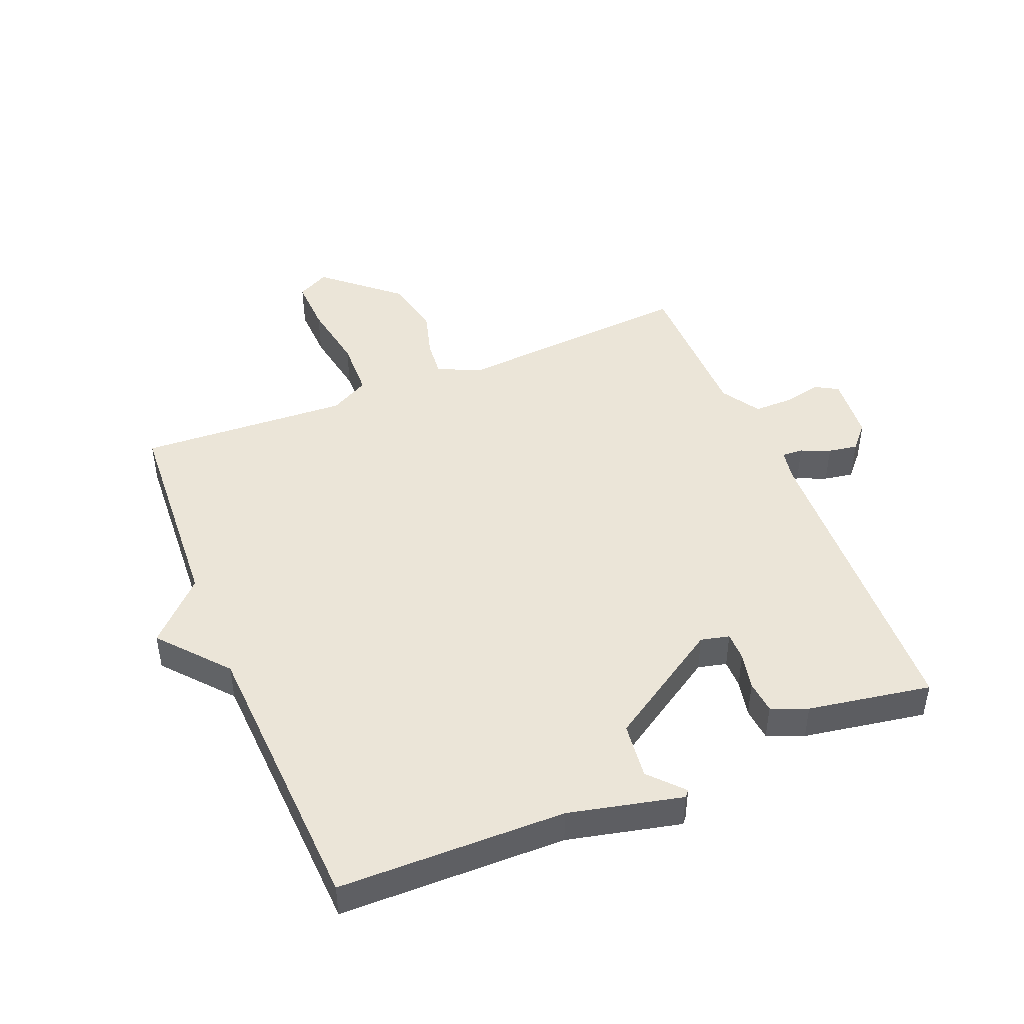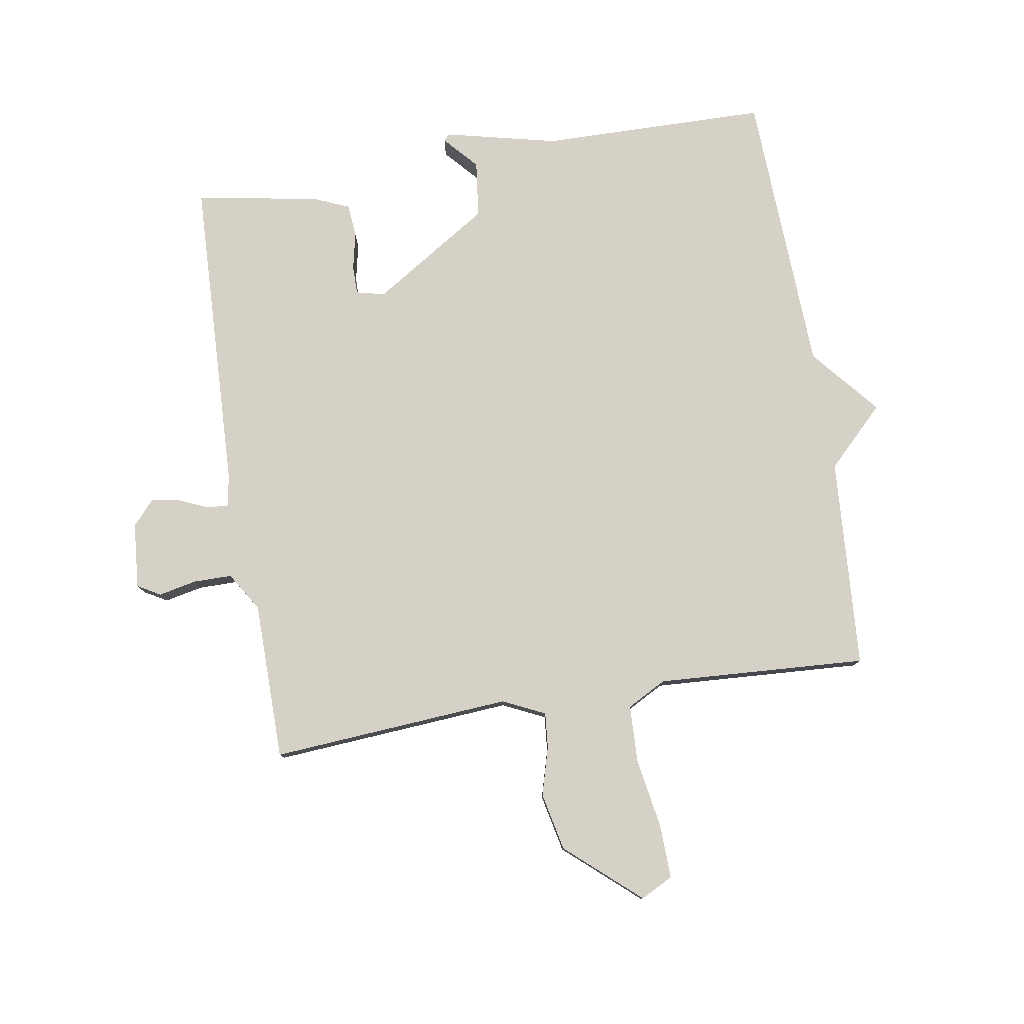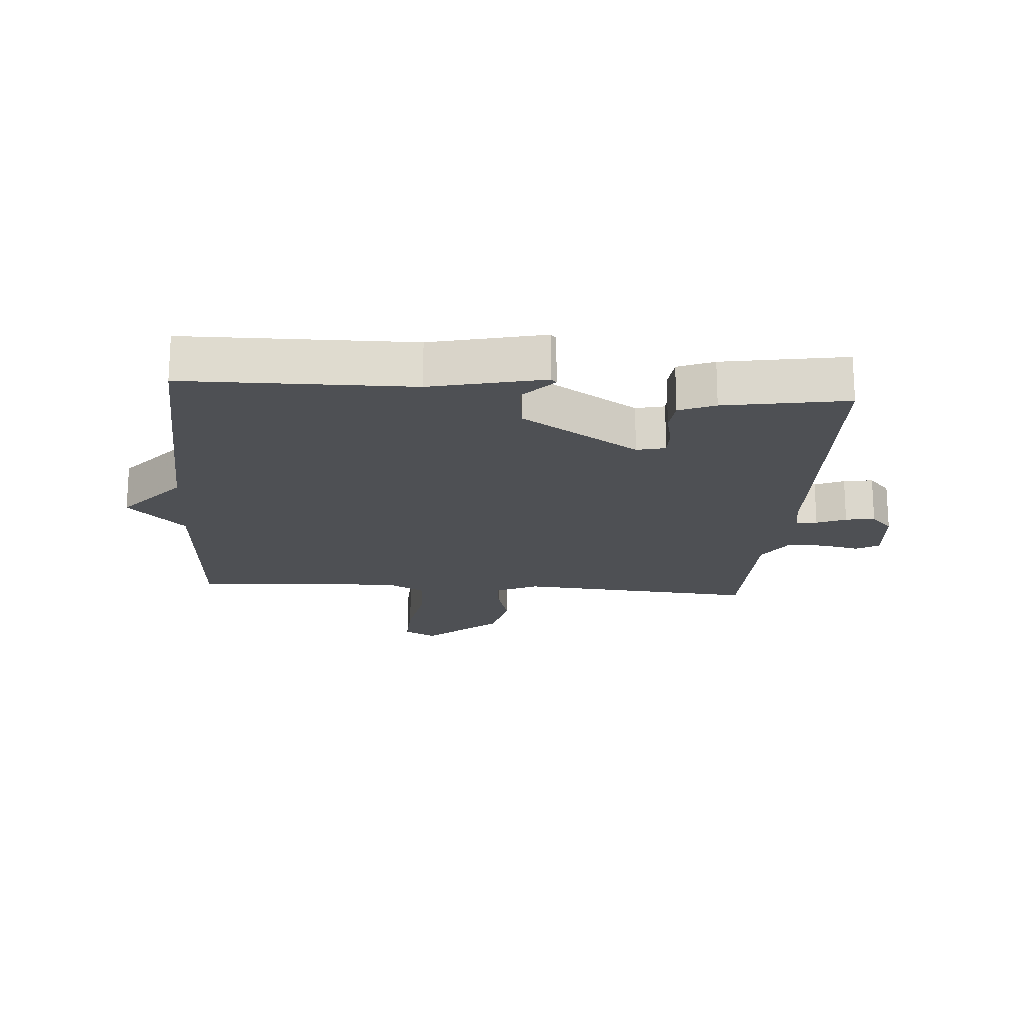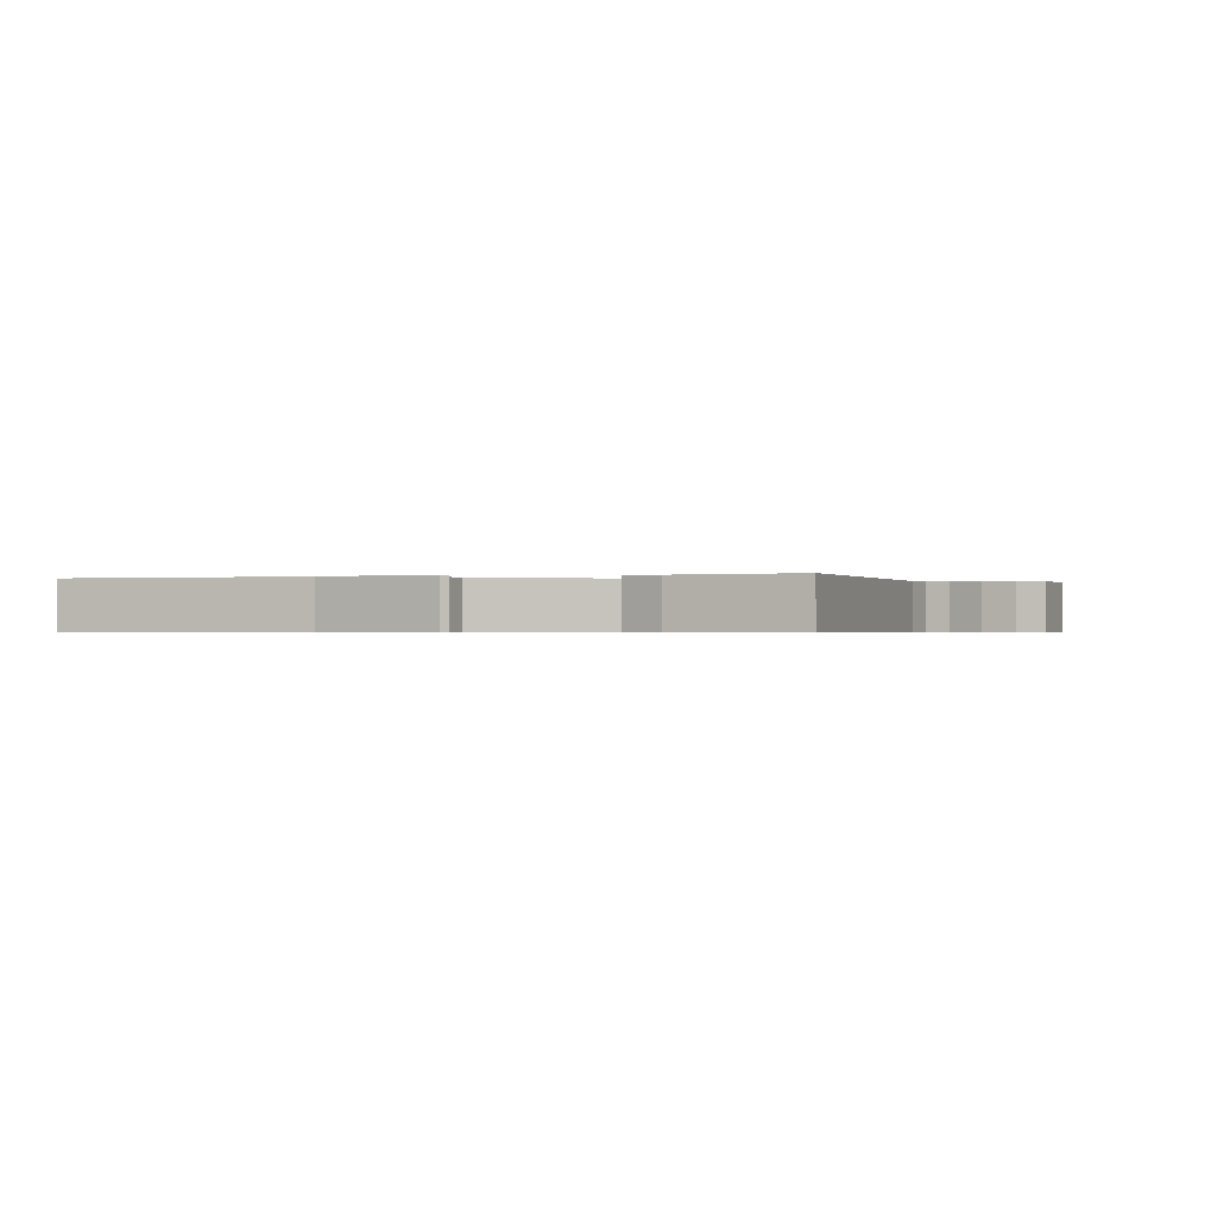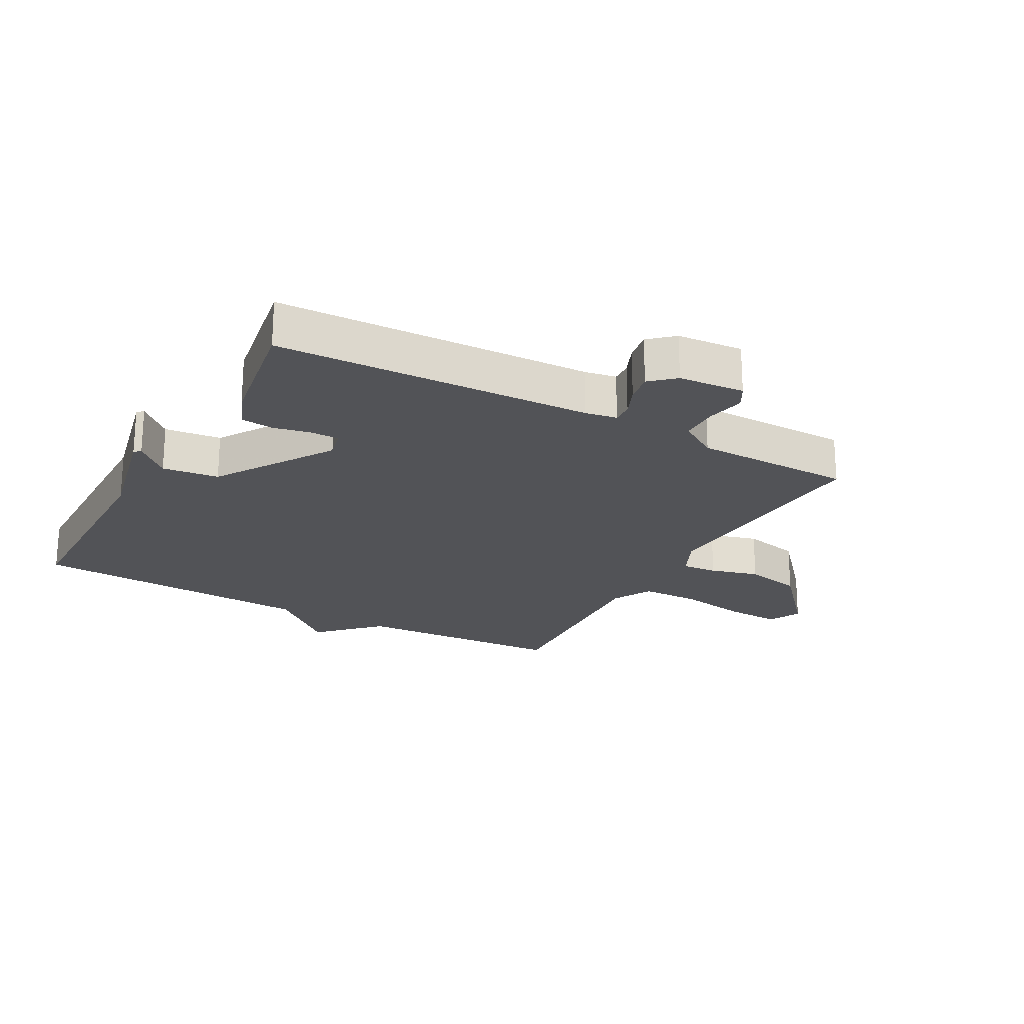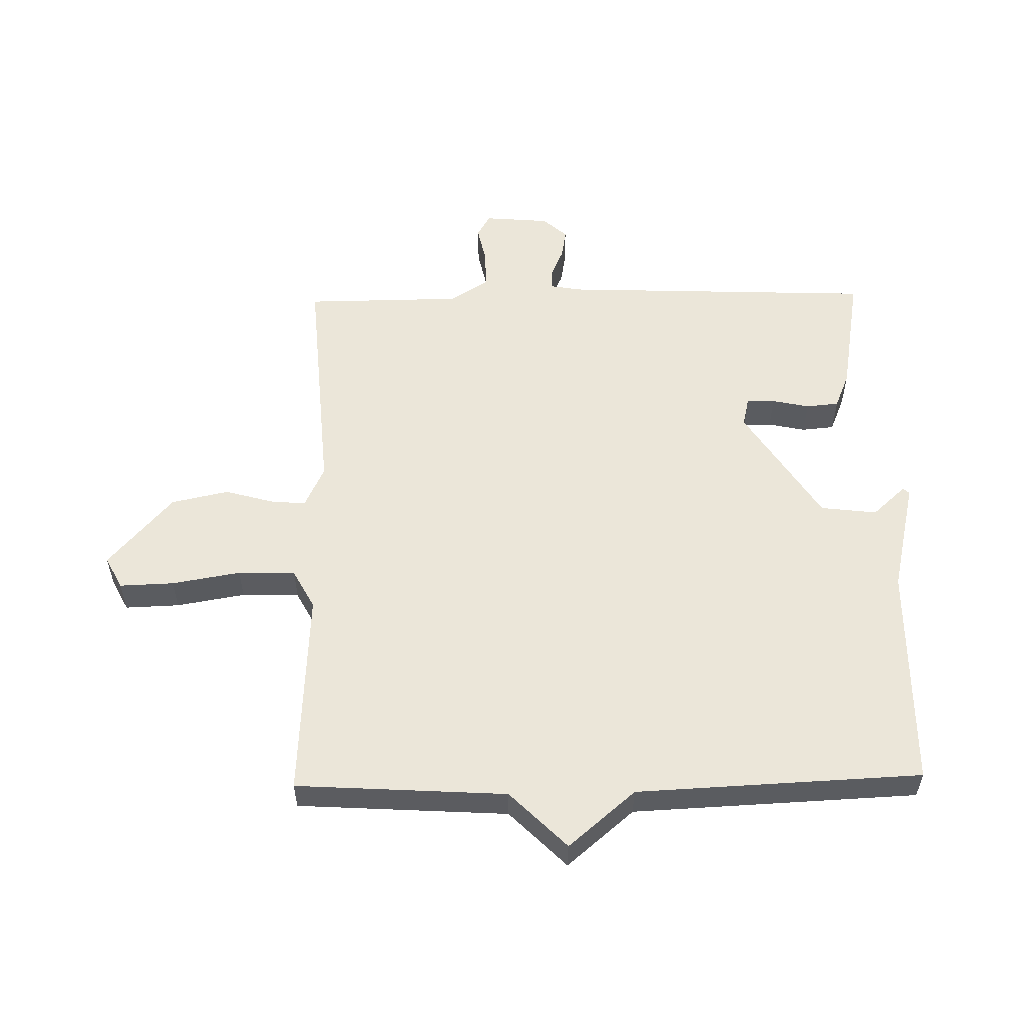
<metadata>
{"format":"obj","ext":"obj","renderer":"f3d","projection":"perspective","resolution":1024,"background":"white","views":[{"elev":46.0,"azim":-22.3,"up":"+Y"},{"elev":79.3,"azim":170.8,"up":"+Y"},{"elev":-18.9,"azim":-4.4,"up":"+Y"},{"elev":-0.5,"azim":17.4,"up":"+Y"},{"elev":-22.4,"azim":61.1,"up":"+Y"},{"elev":55.5,"azim":-91.1,"up":"+Y"}]}
</metadata>
<code>
v -0.5 0.07 0.5
v -0.135 0.07 0.505
v 0.047 0.07 0.547
v 0.056 0.07 0.537
v 0.007 0.07 0.483
v 0.018 0.07 0.392
v 0.206 0.07 0.272
v 0.252 0.07 0.283
v 0.252 0.07 0.329
v 0.239 0.07 0.389
v 0.244 0.07 0.442
v 0.302 0.07 0.466
v 0.5 0.07 0.5
v 0.52 0.07 -0.009
v 0.529 0.07 -0.06
v 0.563 0.07 -0.058
v 0.61 0.07 -0.038
v 0.657 0.07 -0.03
v 0.692 0.07 -0.069
v 0.701 0.07 -0.175
v 0.664 0.07 -0.196
v 0.603 0.07 -0.183
v 0.541 0.07 -0.183
v 0.502 0.07 -0.245
v 0.5 0.07 -0.5
v 0.113 0.07 -0.471
v 0.045 0.07 -0.503
v 0.05 0.07 -0.56
v 0.072 0.07 -0.638
v 0.052 0.07 -0.731
v -0.066 0.07 -0.834
v -0.118 0.07 -0.807
v -0.115 0.07 -0.719
v -0.096 0.07 -0.608
v -0.099 0.07 -0.515
v -0.162 0.07 -0.481
v -0.5 0.07 -0.5
v -0.521 0.07 -0.16
v -0.613 0.07 -0.068
v -0.521 0.07 0.04
v -0.5 0 0.5
v -0.135 0 0.505
v 0.047 0 0.547
v 0.056 0 0.537
v 0.007 0 0.483
v 0.018 0 0.392
v 0.206 0 0.272
v 0.252 0 0.283
v 0.252 0 0.329
v 0.239 0 0.389
v 0.244 0 0.442
v 0.302 0 0.466
v 0.5 0 0.5
v 0.52 0 -0.009
v 0.529 0 -0.06
v 0.563 0 -0.058
v 0.61 0 -0.038
v 0.657 0 -0.03
v 0.692 0 -0.069
v 0.701 0 -0.175
v 0.664 0 -0.196
v 0.603 0 -0.183
v 0.541 0 -0.183
v 0.502 0 -0.245
v 0.5 0 -0.5
v 0.113 0 -0.471
v 0.045 0 -0.503
v 0.05 0 -0.56
v 0.072 0 -0.638
v 0.052 0 -0.731
v -0.066 0 -0.834
v -0.118 0 -0.807
v -0.115 0 -0.719
v -0.096 0 -0.608
v -0.099 0 -0.515
v -0.162 0 -0.481
v -0.5 0 -0.5
v -0.521 0 -0.16
v -0.613 0 -0.068
v -0.521 0 0.04
f 38 39 40
f 40 1 2
f 38 40 2
f 37 38 2
f 36 37 2
f 35 36 2
f 32 33 34
f 31 32 34
f 30 31 34
f 29 30 34
f 28 29 34
f 27 28 34 35
f 26 27 35 2
f 24 25 26 2
f 20 21 22
f 19 20 22
f 18 19 22
f 17 18 22
f 16 17 22
f 15 16 22 23
f 23 24 2
f 15 23 2
f 14 15 2
f 12 13 14
f 11 12 14
f 10 11 14
f 9 10 14
f 2 3 4 5
f 2 5 6
f 14 2 6
f 8 9 14
f 7 8 14
f 6 7 14
f 80 79 78
f 42 41 80
f 42 80 78
f 42 78 77
f 42 77 76
f 42 76 75
f 74 73 72
f 74 72 71
f 74 71 70
f 74 70 69
f 74 69 68
f 75 74 68 67
f 42 75 67 66
f 42 66 65 64
f 62 61 60
f 62 60 59
f 62 59 58
f 62 58 57
f 62 57 56
f 63 62 56 55
f 42 64 63
f 42 63 55
f 42 55 54
f 54 53 52
f 54 52 51
f 54 51 50
f 54 50 49
f 45 44 43 42
f 46 45 42
f 46 42 54
f 54 49 48
f 54 48 47
f 54 47 46
f 1 41 42 2
f 2 42 43 3
f 3 43 44 4
f 4 44 45 5
f 5 45 46 6
f 6 46 47 7
f 7 47 48 8
f 8 48 49 9
f 9 49 50 10
f 10 50 51 11
f 11 51 52 12
f 12 52 53 13
f 13 53 54 14
f 14 54 55 15
f 15 55 56 16
f 16 56 57 17
f 17 57 58 18
f 18 58 59 19
f 19 59 60 20
f 20 60 61 21
f 21 61 62 22
f 22 62 63 23
f 23 63 64 24
f 24 64 65 25
f 25 65 66 26
f 26 66 67 27
f 27 67 68 28
f 28 68 69 29
f 29 69 70 30
f 30 70 71 31
f 31 71 72 32
f 32 72 73 33
f 33 73 74 34
f 34 74 75 35
f 35 75 76 36
f 36 76 77 37
f 37 77 78 38
f 38 78 79 39
f 39 79 80 40
f 40 80 41 1

</code>
